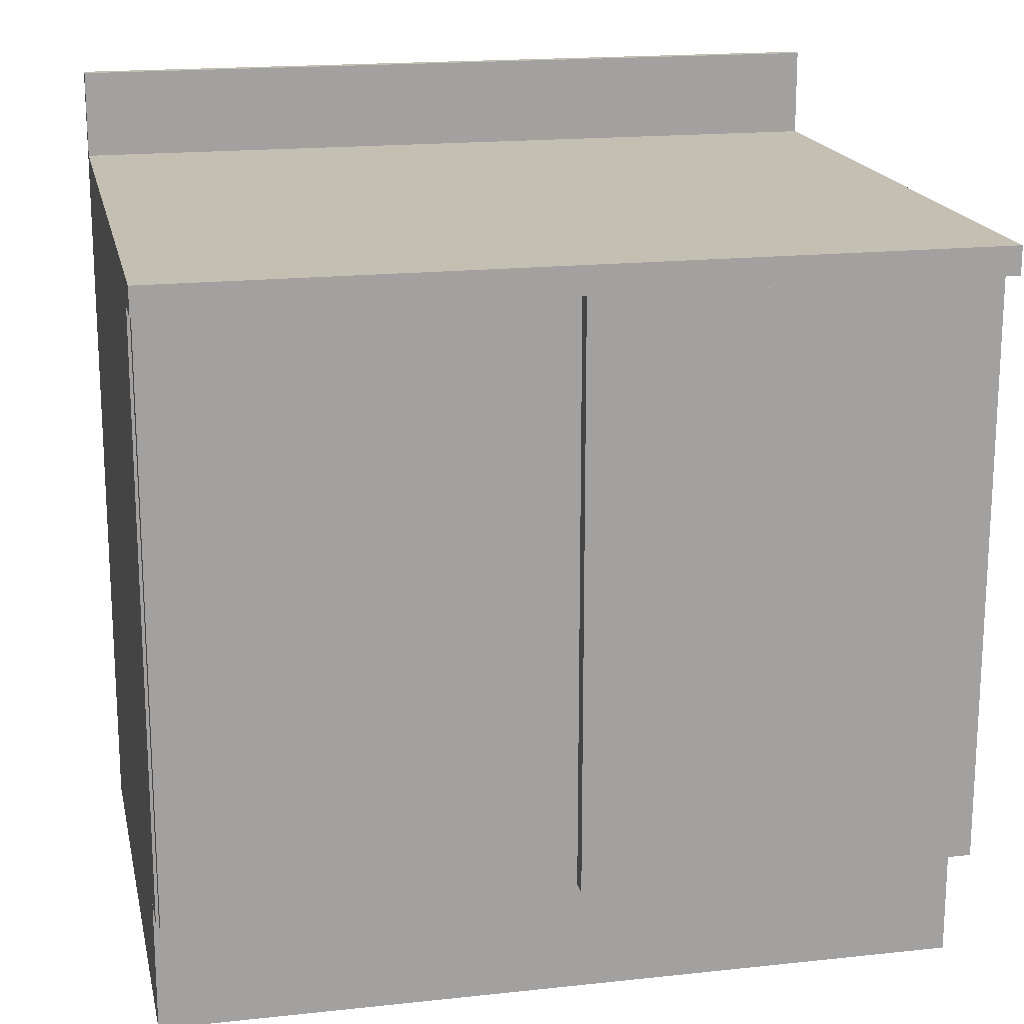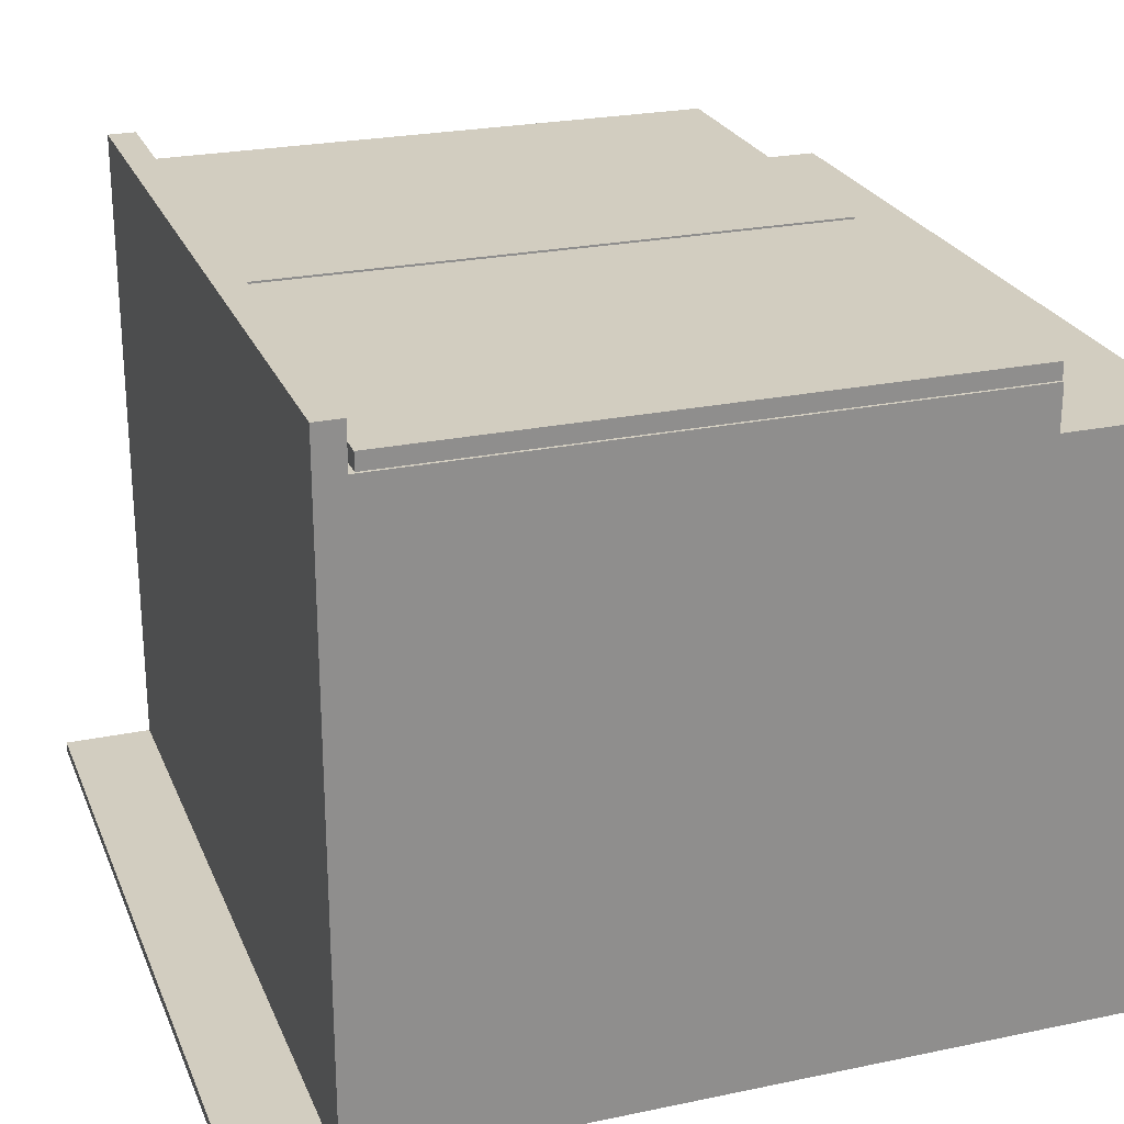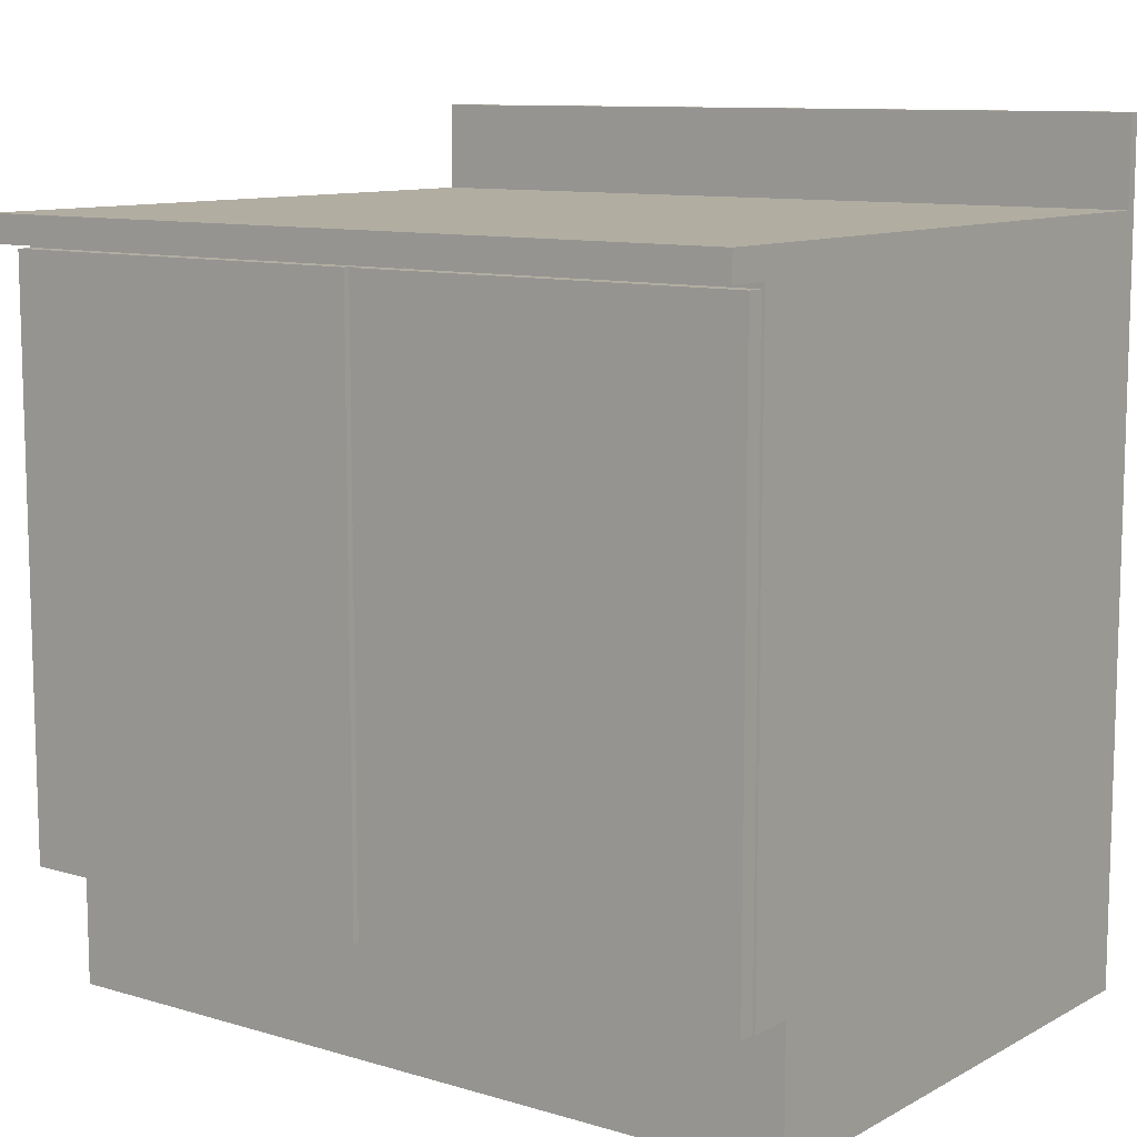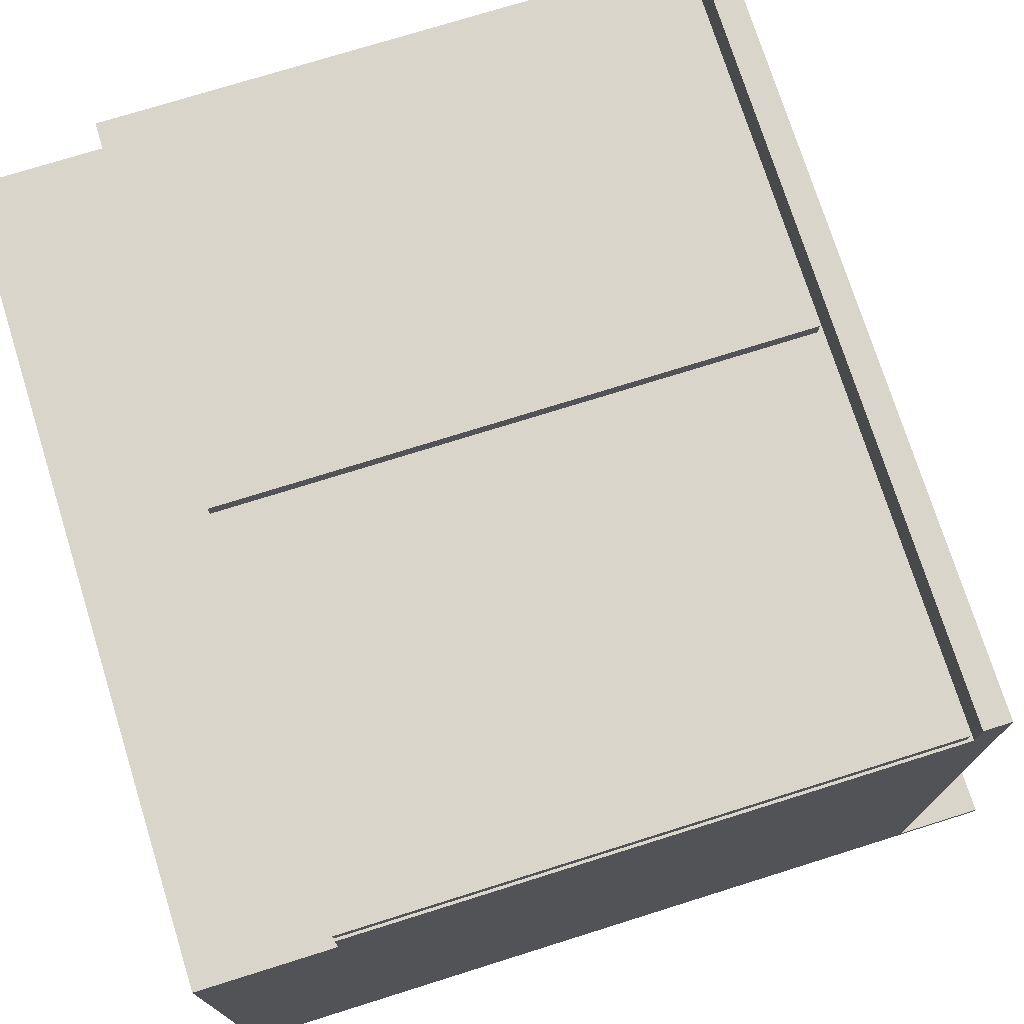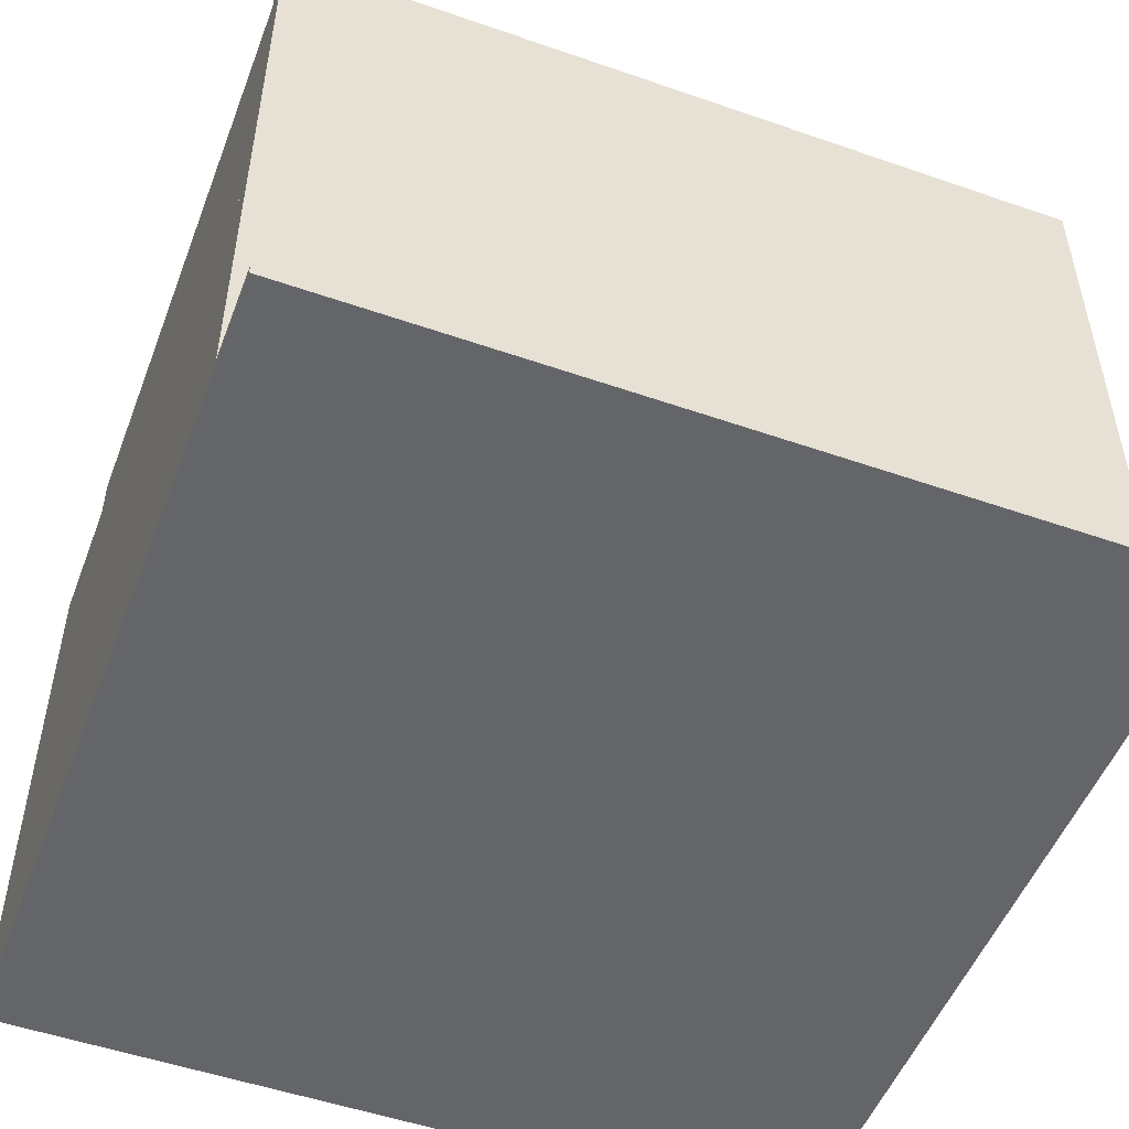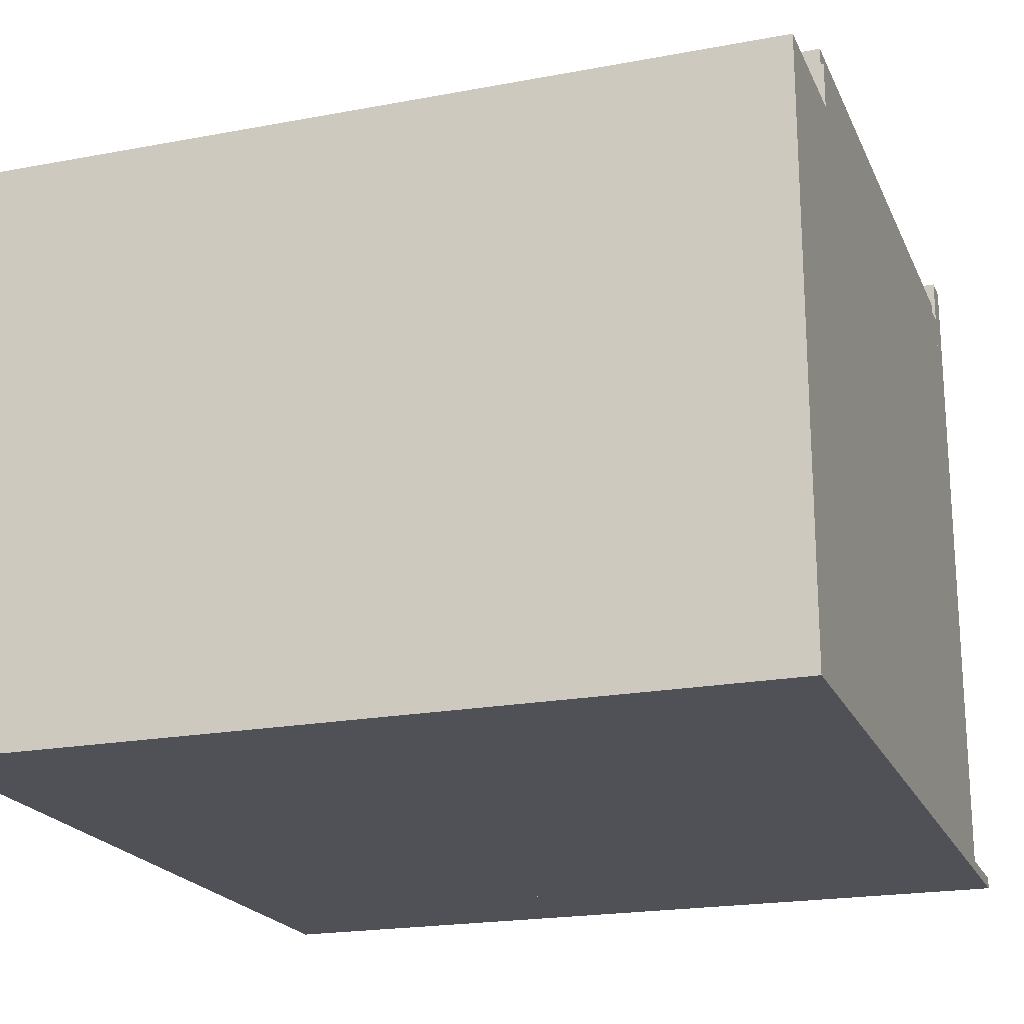
<metadata>
{"format":"obj","ext":"obj","renderer":"f3d","projection":"perspective","resolution":1024,"background":"white","views":[{"elev":17.8,"azim":-12.0,"up":"+Y"},{"elev":24.6,"azim":-108.9,"up":"+Z"},{"elev":10.3,"azim":36.9,"up":"+Y"},{"elev":74.3,"azim":72.6,"up":"+Z"},{"elev":-51.4,"azim":159.3,"up":"+Z"},{"elev":-20.5,"azim":18.9,"up":"+Z"}]}
</metadata>
<code>
g Body_1
v 0.9144 0.8255 0.7112
v 0.9144 0.1524 0.7112
v 0.9112 0.8192 0.7112
v 0.9112 0.1524 0.7112
v 0.4604 0.8192 0.7112
v 0.4604 0.1524 0.7112
v 0.454 0.8192 0.7112
v 0.454 0.1524 0.7112
v 0.003175 0.8192 0.7112
v 0.003175 0.1524 0.7112
v 0 0.8255 0.7112
v 0 0.1524 0.7112
v 0.9144 0 0
v 0.9144 0 0.6604
v 0 0 0
v 0 0 0.6604
v 0.9144 0.8255 0
v 0.9144 0 0
v 0 0.8255 0
v 0 0 0
v 0.9144 0.8255 0.7112
v 0.9144 0.8255 0
v 0 0.8255 0.7112
v 0 0.8255 0
v 0.9144 0.1524 0.7112
v 0.9144 0.1524 0.6604
v 0.9112 0.1524 0.7302
v 0.9112 0.1524 0.7112
v 0.4604 0.1524 0.7302
v 0.4604 0.1524 0.7112
v 0.454 0.1524 0.7302
v 0.454 0.1524 0.7112
v 0.003175 0.1524 0.7302
v 0.003175 0.1524 0.7112
v 0 0.1524 0.7112
v 0 0.1524 0.6604
v 0.9144 0 0.6604
v 0.9144 0.1524 0.6604
v 0 0 0.6604
v 0 0.1524 0.6604
v 0.9144 0 0.6604
v 0.9144 0 0
v 0.9144 0.1524 0.6604
v 0.9144 0.8255 0
v 0.9144 0.1524 0.7112
v 0.9144 0.8255 0.7112
v 0 0.1524 0.7112
v 0 0.8255 0.7112
v 0 0.1524 0.6604
v 0 0.8255 0
v 0 0 0.6604
v 0 0 0
v 0.003175 0.1524 0.7302
v 0.003175 0.8192 0.7302
v 0.003175 0.1524 0.7112
v 0.003175 0.8192 0.7112
v 0.454 0.8192 0.7302
v 0.454 0.1524 0.7302
v 0.454 0.8192 0.7112
v 0.454 0.1524 0.7112
v 0.003175 0.8192 0.7302
v 0.454 0.8192 0.7302
v 0.003175 0.8192 0.7112
v 0.454 0.8192 0.7112
v 0.454 0.1524 0.7302
v 0.454 0.8192 0.7302
v 0.003175 0.1524 0.7302
v 0.003175 0.8192 0.7302
v 0.4604 0.1524 0.7302
v 0.4604 0.8192 0.7302
v 0.4604 0.1524 0.7112
v 0.4604 0.8192 0.7112
v 0.9112 0.8192 0.7302
v 0.9112 0.1524 0.7302
v 0.9112 0.8192 0.7112
v 0.9112 0.1524 0.7112
v 0.4604 0.8192 0.7302
v 0.9112 0.8192 0.7302
v 0.4604 0.8192 0.7112
v 0.9112 0.8192 0.7112
v 0.9112 0.1524 0.7302
v 0.9112 0.8192 0.7302
v 0.4604 0.1524 0.7302
v 0.4604 0.8192 0.7302
f 4 2 3
f 2 1 3
f 3 1 5
f 12 10 11
f 10 9 11
f 11 9 7
f 8 6 7
f 6 5 7
f 7 5 11
f 5 1 11
f 13 14 15
f 14 16 15
f 17 18 19
f 18 20 19
f 21 22 23
f 22 24 23
f 34 35 36
f 36 26 28
f 26 25 28
f 32 31 33
f 33 34 32
f 34 36 32
f 32 36 30
f 36 28 30
f 30 28 29
f 28 27 29
f 37 38 39
f 38 40 39
f 41 42 43
f 42 44 43
f 43 44 45
f 44 46 45
f 47 48 49
f 48 50 49
f 49 50 51
f 50 52 51
f 53 54 55
f 54 56 55
f 57 58 59
f 58 60 59
f 61 62 63
f 62 64 63
f 65 66 67
f 66 68 67
f 69 70 71
f 70 72 71
f 73 74 75
f 74 76 75
f 77 78 79
f 78 80 79
f 81 82 83
f 82 84 83
g Body_2
v 1.555e-18 0.9588 0.0127
v 0 0.9588 0
v 1.555e-18 0.8572 0.0127
v 0 0.8255 0
v 9.332e-17 0.8572 0.762
v 9.332e-17 0.8255 0.762
v 0.9144 0.8572 0.762
v 9.332e-17 0.8572 0.762
v 0.9144 0.8255 0.762
v 9.332e-17 0.8255 0.762
v 0.9144 0.8572 0.762
v 0.9144 0.8255 0.762
v 0.9144 0.8572 0.0127
v 0.9144 0.8255 0
v 0.9144 0.9588 0.0127
v 0.9144 0.9588 0
v 0 0.9588 0
v 0.9144 0.9588 0
v 0 0.8255 0
v 0.9144 0.8255 0
v 9.332e-17 0.8572 0.762
v 0.9144 0.8572 0.762
v 1.555e-18 0.8572 0.0127
v 0.9144 0.8572 0.0127
v 0.9144 0.8255 0
v 0.9144 0.8255 0.762
v 0 0.8255 0
v 9.332e-17 0.8255 0.762
v 0.9144 0.9588 0.0127
v 1.555e-18 0.9588 0.0127
v 0.9144 0.8572 0.0127
v 1.555e-18 0.8572 0.0127
v 0.9144 0.9588 0.0127
v 0.9144 0.9588 0
v 1.555e-18 0.9588 0.0127
v 0 0.9588 0
f 85 86 87
f 86 88 87
f 87 88 89
f 88 90 89
f 91 92 93
f 92 94 93
f 95 96 97
f 96 98 97
f 97 98 99
f 98 100 99
f 101 102 103
f 102 104 103
f 105 106 107
f 106 108 107
f 109 110 111
f 110 112 111
f 113 114 115
f 114 116 115
f 117 118 119
f 118 120 119

</code>
